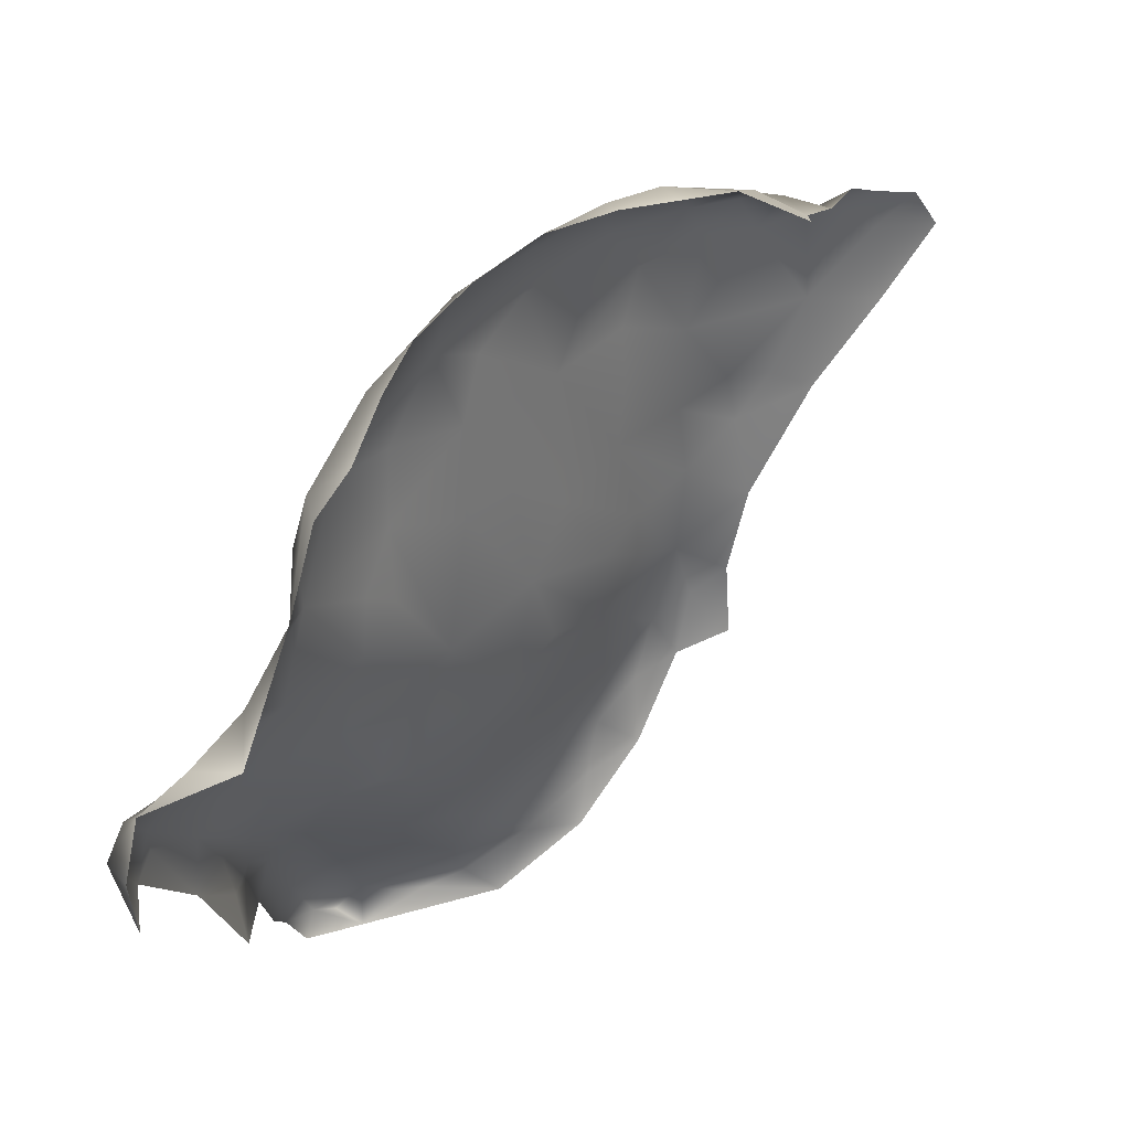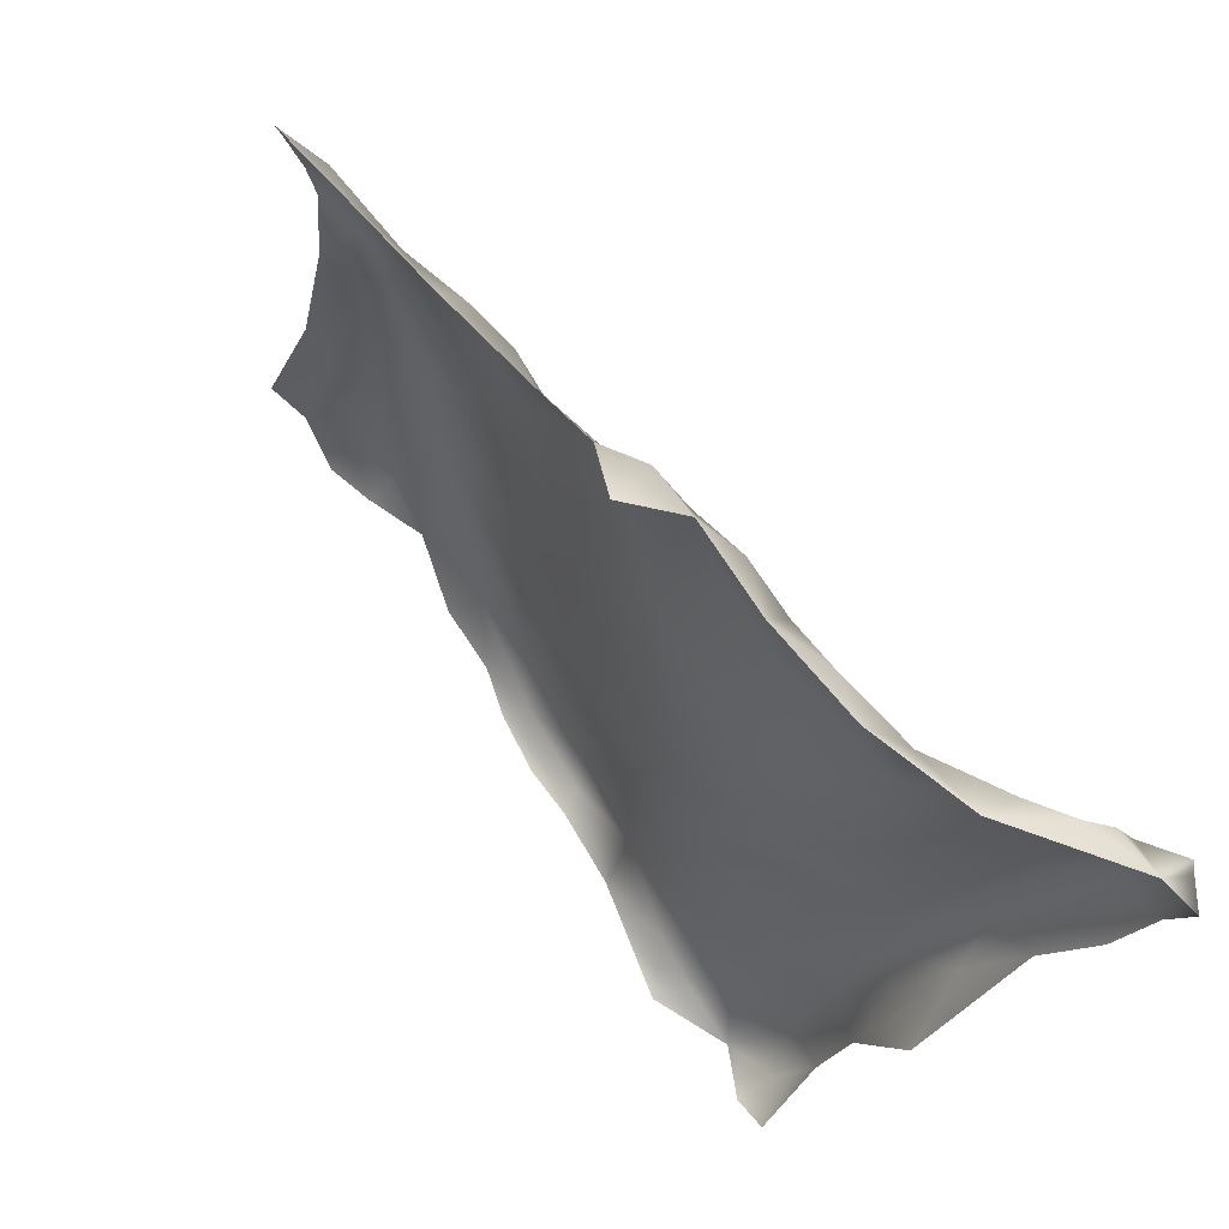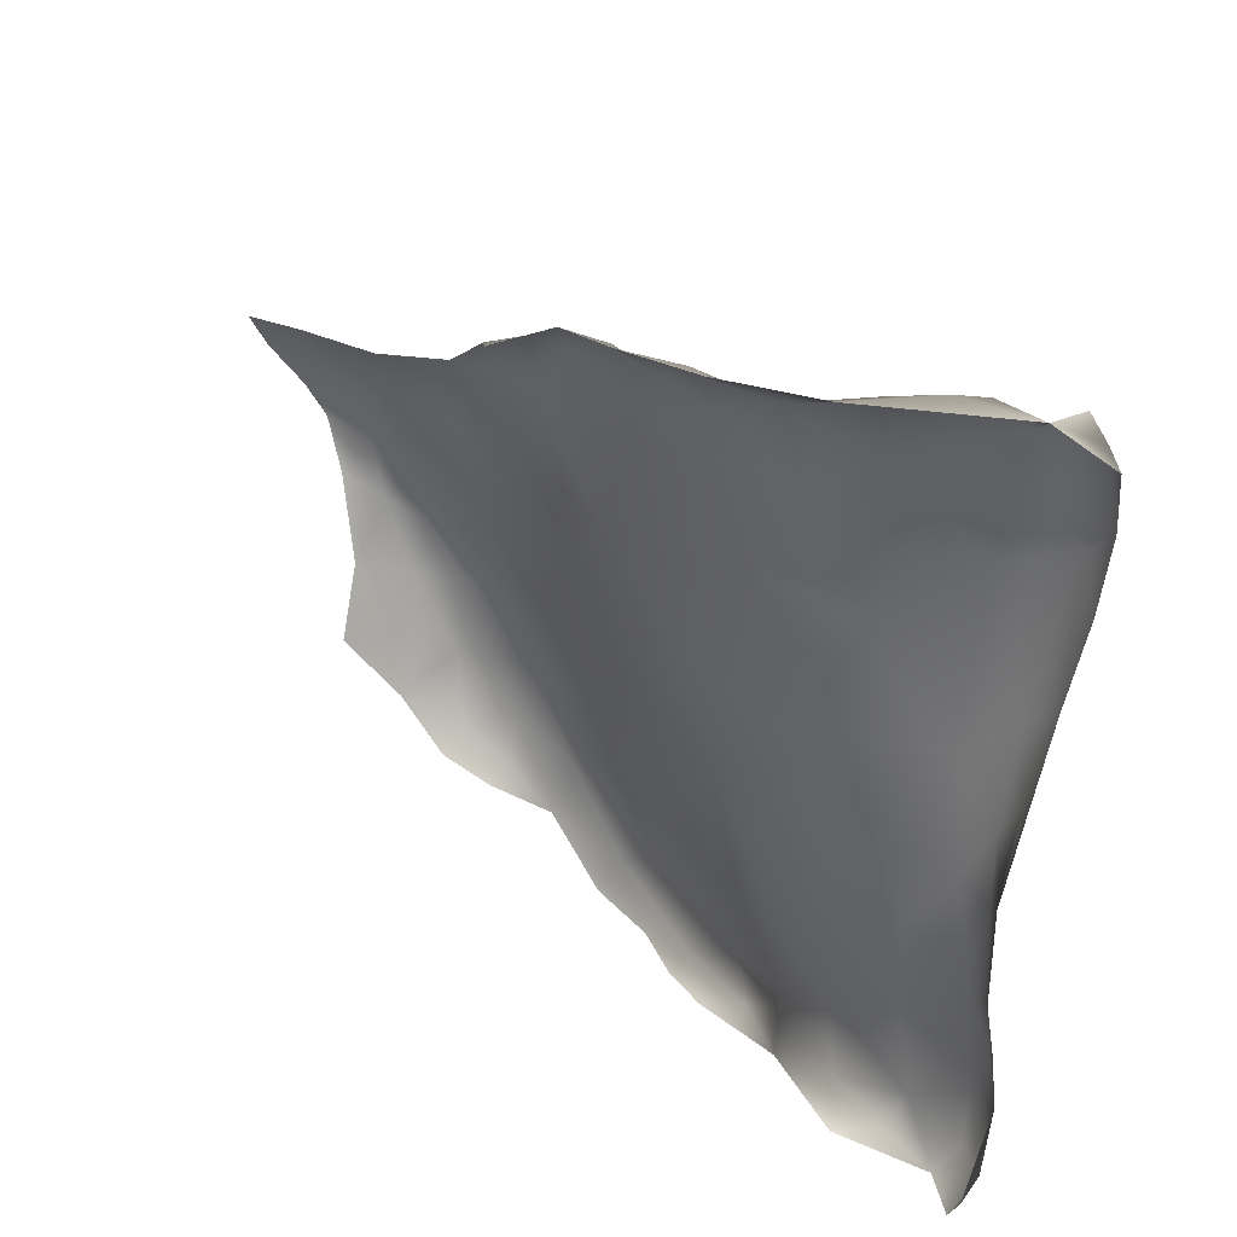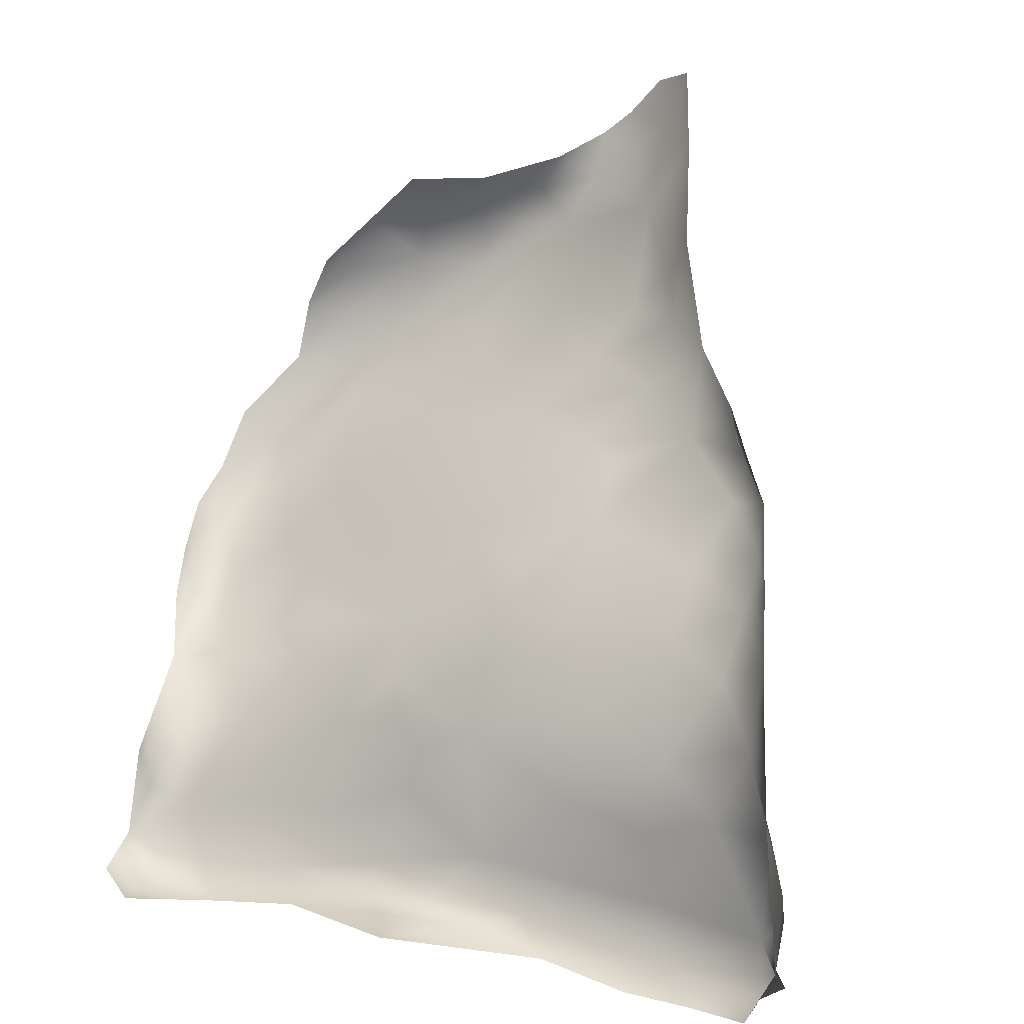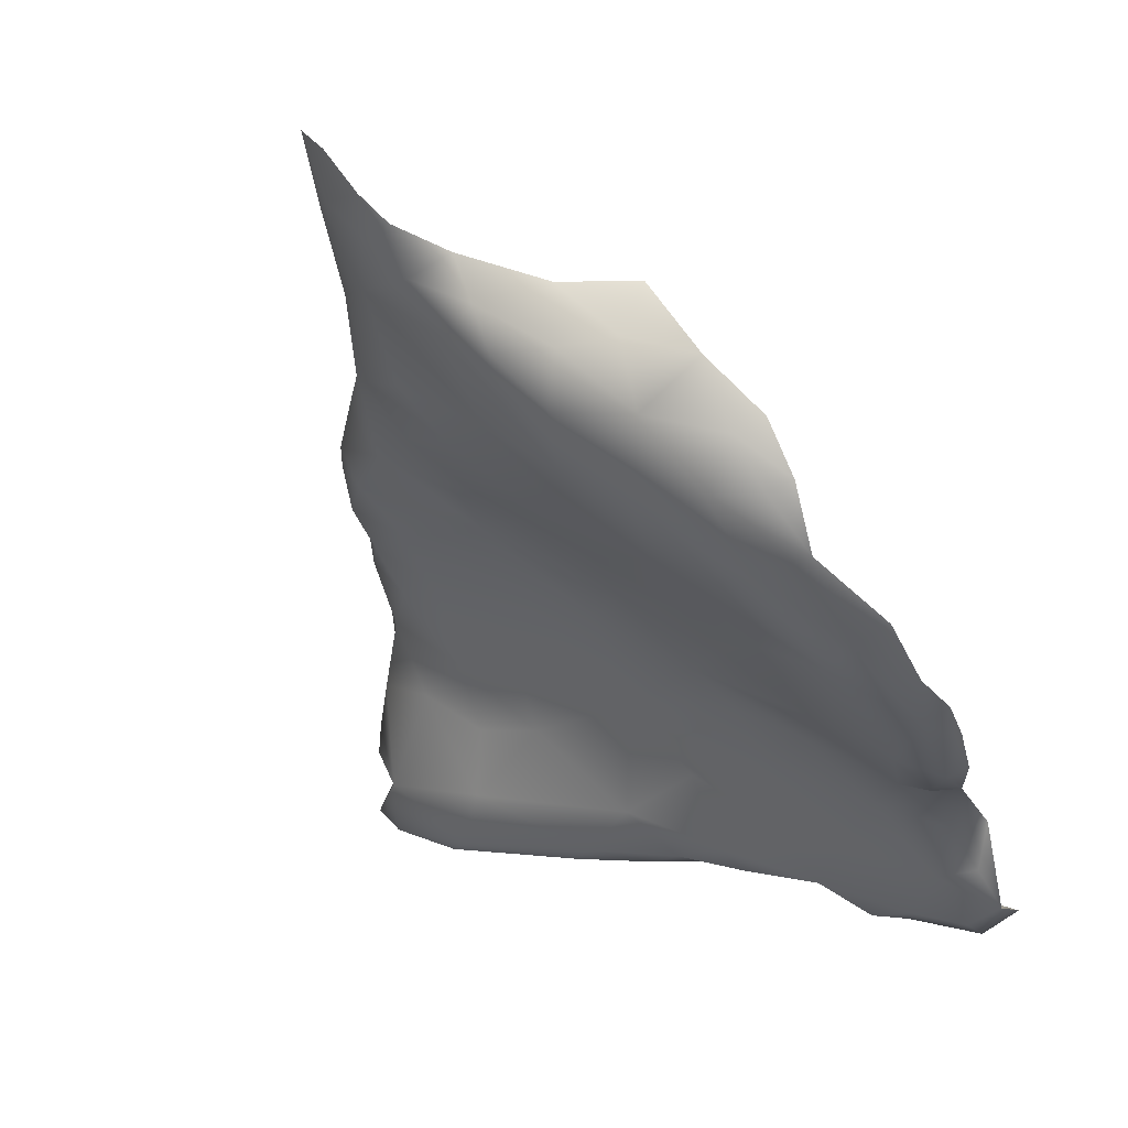
<metadata>
{"format":"obj","ext":"obj","renderer":"f3d","projection":"perspective","resolution":1024,"background":"white","views":[{"elev":-12.9,"azim":-87.4,"up":"+Y"},{"elev":-20.4,"azim":58.1,"up":"+Y"},{"elev":-57.0,"azim":79.3,"up":"+Y"},{"elev":33.1,"azim":24.6,"up":"+Z"},{"elev":-1.2,"azim":-148.1,"up":"+Z"}]}
</metadata>
<code>
v 1.666 -0.779 -1.593
v 1.645 -0.6537 -1.613
v 1.794 -0.6687 -1.61
v 1.728 -0.6537 -1.601
v 1.643 -0.7016 -1.629
v 1.602 -0.7312 -1.598
v 1.595 -0.6556 -1.587
v 1.775 -0.8013 -1.564
v 1.758 -0.7129 -1.616
v 1.904 -0.7112 -1.57
v 1.696 -0.8407 -1.511
v 2.009 -0.6204 -1.522
v 2.458 -0.6406 -1.536
v 2.589 -0.7033 -1.531
v 1.864 -0.6437 -1.566
v 1.994 -0.6579 -1.556
v 2.146 -0.6695 -1.552
v 2.283 -0.6798 -1.555
v 1.666 -0.6031 -1.546
v 2.413 -0.6938 -1.553
v 2.51 -0.6867 -1.55
v 2.62 -0.6793 -1.451
v 1.629 -0.7983 -1.521
v 1.594 -0.6062 -1.467
v 2.628 -0.6547 -1.494
v 2.236 -0.8625 -1.492
v 2.382 -0.8457 -1.486
v 2.503 -0.8036 -1.493
v 2.578 -0.7513 -1.497
v 2.532 -0.7445 -1.533
v 2.596 -0.6601 -1.522
v 2.071 -0.8368 -1.5
v 2.092 -0.6469 -1.539
v 2.233 -0.6282 -1.535
v 1.91 -0.8171 -1.518
v 2.265 -0.7951 -1.528
v 1.606 -0.6022 -1.532
v 2.07 -0.7556 -1.533
v 2.046 -0.6957 -1.547
v 2.438 -0.7769 -1.529
v 2.152 -0.6031 -1.475
v 1.588 -0.7127 -1.517
v 1.602 -0.6878 -1.444
v 1.796 -0.853 -1.49
v 2.371 -0.8587 -1.386
v 2.027 -0.5728 -1.417
v 2.394 -0.5863 -1.362
v 2.582 -0.6266 -1.451
v 2.547 -0.7728 -1.4
v 1.796 -0.5914 -1.505
v 2.095 -0.8713 -1.452
v 1.719 -0.8592 -1.436
v 1.56 -0.4425 -1.413
v 2.234 -0.8828 -1.419
v 1.562 -0.3534 -1.412
v 1.93 -0.8583 -1.445
v 2.416 -0.6073 -1.46
v 1.717 -0.5088 -1.441
v 1.615 -0.5303 -1.471
v 1.911 -0.5945 -1.483
v 1.792 -0.8702 -1.365
v 1.504 -0.3366 -1.38
v 2.001 -0.8757 -1.341
v 1.488 -0.2788 -1.337
v 1.703 -0.296 -1.318
v 2.461 -0.8316 -1.416
v 1.781 -0.4364 -1.355
v 2.611 -0.629 -1.402
v 1.632 -0.4073 -1.408
v 1.884 -0.512 -1.39
v 1.606 -0.5596 -1.376
v 1.577 -0.476 -1.343
v 1.524 -0.3793 -1.347
v 2.557 -0.7482 -1.329
v 2.29 -0.5758 -1.36
v 1.592 -0.1161 -1.258
v 2.039 -0.5499 -1.364
v 1.983 -0.5141 -1.35
v 1.678 -0.8227 -1.404
v 1.623 -0.7497 -1.421
v 1.518 -0.303 -1.392
v 1.575 -0.2711 -1.371
v 1.724 -0.3769 -1.347
v 1.644 -0.6672 -1.364
v 1.469 -0.2008 -1.302
v 1.633 -0.2175 -1.313
v 2.106 -0.5344 -1.319
v 1.498 -0.1872 -1.323
v 2.579 -0.6034 -1.297
v 2.605 -0.6254 -1.359
v 1.89 -0.449 -1.318
v 1.777 -0.3692 -1.317
v 1.653 -0.5861 -1.28
v 1.759 -0.8476 -1.287
v 1.466 -0.1255 -1.221
v 2.492 -0.584 -1.311
v 2.503 -0.7693 -1.284
v 2.566 -0.7095 -1.286
v 1.955 -0.4714 -1.312
v 1.715 -0.752 -1.279
v 1.476 -0.1348 -1.269
v 1.802 -0.8203 -1.182
v 2.045 -0.8717 -1.145
v 1.494 -0.2341 -1.221
v 1.71 -0.1697 -1.231
v 1.482 -0.06585 -1.203
v 2.402 -0.542 -1.265
v 1.833 -0.1983 -1.184
v 1.93 -0.4002 -1.263
v 2.524 -0.5516 -1.203
v 1.548 -0.3066 -1.129
v 2.094 -0.4148 -1.195
v 1.854 -0.8767 -1.237
v 2.167 -0.8658 -1.223
v 1.951 -0.8811 -1.183
v 1.489 -0.0438 -1.138
v 1.715 -0.6704 -1.224
v 1.569 -0.4156 -1.247
v 2.473 -0.74 -1.171
v 1.989 -0.2993 -1.162
v 2.285 -0.5088 -1.248
v 1.534 -0.06177 -1.227
v 1.664 -0.09339 -1.209
v 2.578 -0.6319 -1.244
v 1.814 -0.2606 -1.236
v 1.543 0.01292 -1.126
v 1.955 -0.8787 -1.101
v 1.827 -0.7798 -1.086
v 1.488 -0.1225 -1.14
v 2.099 -0.3471 -1.14
v 1.619 0.01913 -1.145
v 2.223 -0.4205 -1.165
v 2.363 -0.4243 -1.148
v 2.453 -0.4711 -1.161
v 1.689 -0.5685 -1.143
v 1.634 -0.4746 -1.137
v 1.74 0.08284 -1.056
v 2.517 -0.6736 -1.149
v 2.535 -0.5408 -1.123
v 2.509 -0.473 -1.113
v 2.131 -0.1757 -1.031
v 2.364 -0.8147 -1.206
v 1.677 -0.01419 -1.156
v 1.809 -0.07477 -1.123
v 1.964 -0.2027 -1.119
v 2.455 -0.4043 -1.095
v 2.082 -0.8636 -1.094
v 2.172 -0.8452 -1.076
v 2.006 -0.1152 -1.053
v 1.946 -0.04829 -1.041
v 2.497 -0.5939 -1.069
v 1.986 -0.8571 -0.9802
v 1.55 0.0432 -1.039
v 1.55 -0.2691 -1.088
v 1.578 0.06262 -1.055
v 1.884 -0.7805 -0.9823
v 1.643 0.08233 -1.06
v 2.387 -0.2697 -1.014
v 2.361 -0.347 -1.081
v 2.196 -0.2984 -1.078
v 2.109 -0.2393 -1.071
v 1.59 -0.391 -1.133
v 2.378 -0.7605 -1.072
v 1.586 -0.3496 -1.081
v 1.537 -0.01597 -1.024
v 2.436 -0.6939 -1.057
v 1.847 0.07717 -1.02
v 2.451 -0.3406 -1.04
v 1.887 0.009218 -1.043
v 1.717 -0.5351 -1.03
v 1.559 -0.1724 -1.006
v 1.791 -0.6715 -1.054
v 2.232 -0.7989 -0.9555
v 1.603 0.09202 -0.989
v 1.878 -0.8529 -1.098
v 2.49 -0.4254 -1.037
v 2.187 -0.2195 -1.031
v 1.607 -0.2604 -0.9566
v 2.292 -0.1856 -0.9787
v 1.575 0.0632 -0.9681
v 1.792 -0.556 -0.9283
v 1.705 0.1289 -0.9648
v 1.637 -0.2229 -0.8951
v 2.187 -0.1006 -0.9631
v 1.979 0.03551 -0.9623
v 2.389 -0.2295 -0.9599
v 2.085 -0.04275 -0.973
v 1.815 0.1425 -0.9588
v 1.608 0.04348 -0.8944
v 2.414 -0.5761 -0.9517
v 2.034 -0.8476 -0.8902
v 2.461 -0.5127 -0.9906
v 2.121 0.01255 -0.9056
v 1.587 -0.1261 -0.9392
v 1.617 -0.04158 -0.8829
v 2.275 -0.111 -0.876
v 1.875 0.1765 -0.8916
v 2.392 -0.2836 -0.905
v 1.87 -0.6894 -0.9417
v 1.64 -0.4186 -1.044
v 1.894 0.1333 -0.9378
v 2.442 -0.3054 -0.9801
v 2.106 -0.8381 -0.9181
v 1.646 -0.3551 -0.9683
v 2.353 -0.2012 -0.9073
v 1.727 0.1322 -0.8754
v 2.135 -0.8113 -0.8405
v 1.799 0.1582 -0.8866
v 2.248 -0.7421 -0.8523
v 2.37 -0.5043 -0.8711
v 2.325 -0.7286 -0.9545
v 2.434 -0.3942 -0.9418
v 2.197 -0.02635 -0.895
v 2.169 0.03252 -0.8463
v 2.365 -0.6336 -0.919
v 1.963 -0.7951 -0.8671
v 2.2 -0.7675 -0.8192
v 1.893 0.1866 -0.8336
v 1.852 -0.5884 -0.8749
v 2.246 -0.7164 -0.8085
v 1.639 0.0975 -0.8978
v 2.363 -0.3897 -0.8469
v 1.948 0.1613 -0.8694
v 1.977 0.1955 -0.8008
v 1.665 0.05065 -0.8241
v 2.009 -0.8206 -0.834
v 1.72 0.08764 -0.8085
v 2.184 -0.7078 -0.7041
v 1.7 -0.1348 -0.7788
v 1.817 0.1312 -0.8075
v 2.303 -0.2627 -0.782
v 2.341 -0.4437 -0.8115
v 2.315 -0.4363 -0.7652
v 2.196 0.02103 -0.7876
v 1.866 -0.5118 -0.7661
v 2.142 -0.7752 -0.7602
v 1.98 0.228 -0.7398
v 2.028 0.2156 -0.749
v 2.182 0.06527 -0.7255
v 1.954 -0.6835 -0.8119
v 2.234 -0.09581 -0.7459
v 2.295 -0.5658 -0.7625
v 1.924 0.1797 -0.7713
v 1.801 -0.3726 -0.7303
v 1.818 -0.4557 -0.7753
v 1.751 -0.2605 -0.748
v 1.805 0.05363 -0.7425
v 1.725 -0.00628 -0.7444
v 2.098 0.1168 -0.7973
v 1.911 0.09078 -0.7451
v 1.743 -0.4326 -0.8793
v 1.969 0.1209 -0.7025
v 2.275 -0.6738 -0.8127
v 2.011 -0.7605 -0.7715
v 2.068 -0.7983 -0.7706
v 2.018 0.2377 -0.7033
v 1.76 -0.1083 -0.7029
v 2.278 -0.3769 -0.684
v 1.782 0.01074 -0.7088
v 1.895 -0.3146 -0.5969
v 2.004 -0.6949 -0.7463
v 2.083 0.2106 -0.7041
v 1.909 0.02831 -0.7219
v 1.855 -0.02046 -0.6915
v 2.01 0.2091 -0.6615
v 1.987 0.01641 -0.666
v 2.276 -0.4758 -0.677
v 2.27 -0.2941 -0.6891
v 1.998 -0.6279 -0.69
v 1.823 -0.172 -0.6511
v 2.191 0.01198 -0.6486
v 1.861 -0.09509 -0.6527
v 2.152 0.1338 -0.6914
v 2.045 -0.7124 -0.6836
v 1.78 -0.03717 -0.6916
v 1.932 -0.02114 -0.6897
v 1.929 -0.5438 -0.7049
v 2.058 0.2504 -0.6492
v 2.185 0.02145 -0.5871
v 1.984 -0.5481 -0.5976
v 2.241 -0.4192 -0.5975
v 2.11 0.2249 -0.6184
v 2.238 -0.2592 -0.6238
v 1.881 -0.4253 -0.6549
v 2.26 -0.3723 -0.6358
v 1.81 -0.07023 -0.6696
v 1.949 -0.1088 -0.639
v 2.094 0.00049 -0.5394
v 1.913 -0.3877 -0.5779
v 2.096 -0.6344 -0.5593
v 2.177 0.03952 -0.5484
v 1.902 -0.1957 -0.6067
v 1.934 -0.462 -0.5902
v 2.079 0.2342 -0.5911
v 2.198 -0.1432 -0.533
v 2.257 -0.518 -0.648
v 2.1 -0.708 -0.6419
v 2.049 -0.6263 -0.5876
v 1.994 -0.2441 -0.5652
v 2.099 -0.1629 -0.5081
v 2.079 0.1968 -0.5665
v 2.035 -0.1352 -0.5808
v 1.976 -0.5076 -0.5613
v 2.123 0.1849 -0.5496
v 2.219 -0.5679 -0.6193
v 2.173 -0.02682 -0.5212
v 2.129 0.07465 -0.506
v 2.159 0.07776 -0.5074
v 2.192 -0.2847 -0.5027
v 2.136 0.137 -0.5091
v 2.16 0.1279 -0.5523
v 2.177 -0.1112 -0.4899
v 2.138 -0.02029 -0.4991
v 2.146 0.02396 -0.5087
v 1.982 -0.4456 -0.5317
v 2.017 -0.5428 -0.5393
v 2.077 0.129 -0.5614
v 2.165 -0.4371 -0.4845
v 2.07 -0.2571 -0.5119
v 2.139 -0.5857 -0.5374
v 2.131 -0.2884 -0.4688
v 2.076 -0.556 -0.5121
v 2.175 -0.1991 -0.4782
v 2.035 -0.3447 -0.5097
v 2.14 -0.1052 -0.4862
v 2.168 -0.3281 -0.4649
v 2.092 -0.4509 -0.4769
f 109 120 112
f 159 132 160
f 58 70 50
f 60 50 70
f 121 75 87
f 107 75 121
f 132 121 87
f 132 87 112
f 58 50 19
f 77 87 46
f 107 47 75
f 96 47 107
f 57 47 96
f 109 87 99
f 112 87 109
f 160 158 159
f 168 146 159
f 146 133 159
f 177 160 161
f 141 177 161
f 179 141 184
f 177 141 179
f 179 160 177
f 158 160 179
f 158 168 159
f 15 12 16
f 213 184 187
f 193 213 187
f 238 262 249
f 130 112 120
f 130 160 112
f 161 120 145
f 161 160 120
f 160 130 120
f 132 112 160
f 132 133 121
f 107 121 133
f 133 132 159
f 134 107 133
f 133 146 134
f 67 58 69
f 65 83 69
f 69 83 67
f 65 69 82
f 70 58 67
f 70 46 60
f 70 78 46
f 77 46 78
f 184 141 149
f 167 169 144
f 167 137 188
f 201 185 167
f 86 65 82
f 86 82 76
f 50 15 4
f 4 19 50
f 50 60 15
f 60 12 15
f 60 46 12
f 12 33 16
f 99 87 78
f 87 77 78
f 91 70 67
f 109 91 67
f 109 67 92
f 67 83 92
f 65 92 83
f 92 65 109
f 99 70 91
f 99 78 70
f 99 91 109
f 149 145 144
f 141 161 145
f 149 141 145
f 169 150 144
f 150 149 144
f 149 150 187
f 184 149 187
f 185 150 169
f 185 187 150
f 185 169 167
f 249 193 185
f 249 214 193
f 213 193 214
f 12 41 33
f 34 33 41
f 41 57 34
f 13 34 57
f 76 105 86
f 105 65 86
f 123 105 76
f 125 109 65
f 125 65 105
f 144 105 123
f 122 131 76
f 131 143 76
f 143 123 76
f 144 123 143
f 145 120 108
f 120 125 108
f 144 108 105
f 108 125 105
f 144 145 108
f 120 109 125
f 131 137 143
f 137 131 157
f 144 143 137
f 137 167 144
f 41 12 46
f 46 87 41
f 87 75 41
f 57 41 75
f 47 57 75
f 187 185 193
f 188 201 167
f 185 201 223
f 249 185 223
f 243 218 230
f 224 218 243
f 238 224 237
f 186 202 158
f 22 48 68
f 53 59 24
f 53 69 59
f 69 58 59
f 55 69 53
f 89 124 90
f 89 96 110
f 110 96 107
f 110 124 89
f 202 176 168
f 59 58 19
f 48 57 96
f 96 89 48
f 90 22 68
f 90 124 22
f 89 90 48
f 90 68 48
f 262 256 278
f 15 10 3
f 10 9 3
f 179 186 158
f 168 158 202
f 278 282 262
f 273 262 282
f 15 16 10
f 39 10 16
f 37 7 24
f 6 5 1
f 7 5 6
f 2 5 7
f 4 5 2
f 9 5 4
f 1 5 9
f 4 3 9
f 62 64 81
f 186 179 205
f 196 179 184
f 196 184 213
f 205 179 196
f 205 198 186
f 198 202 186
f 110 107 134
f 110 134 140
f 81 53 62
f 81 55 53
f 81 82 55
f 82 69 55
f 85 101 88
f 234 213 214
f 196 213 234
f 88 64 85
f 81 64 88
f 88 82 81
f 88 76 82
f 273 249 262
f 273 234 249
f 10 39 38
f 16 33 39
f 59 37 24
f 59 19 37
f 174 153 180
f 155 153 174
f 157 155 174
f 182 157 174
f 137 157 182
f 182 188 137
f 234 214 249
f 37 19 7
f 19 2 7
f 4 2 19
f 4 15 3
f 22 14 31
f 22 31 25
f 48 13 57
f 31 13 48
f 48 25 31
f 101 122 88
f 76 88 122
f 122 101 106
f 17 38 39
f 33 17 39
f 17 18 38
f 122 106 126
f 131 122 126
f 237 224 243
f 256 238 237
f 256 262 238
f 155 126 153
f 155 157 126
f 157 131 126
f 48 22 25
f 14 21 31
f 33 34 17
f 18 17 34
f 34 13 18
f 20 18 13
f 21 20 13
f 31 21 13
f 221 174 180
f 182 174 221
f 206 182 221
f 208 182 206
f 188 182 208
f 208 197 188
f 201 188 197
f 223 201 197
f 227 206 221
f 230 206 227
f 208 206 230
f 230 218 208
f 218 197 208
f 224 249 223
f 238 249 224
f 218 223 197
f 224 223 218
f 176 139 140
f 140 146 176
f 176 146 168
f 124 110 139
f 140 139 110
f 140 134 146

</code>
